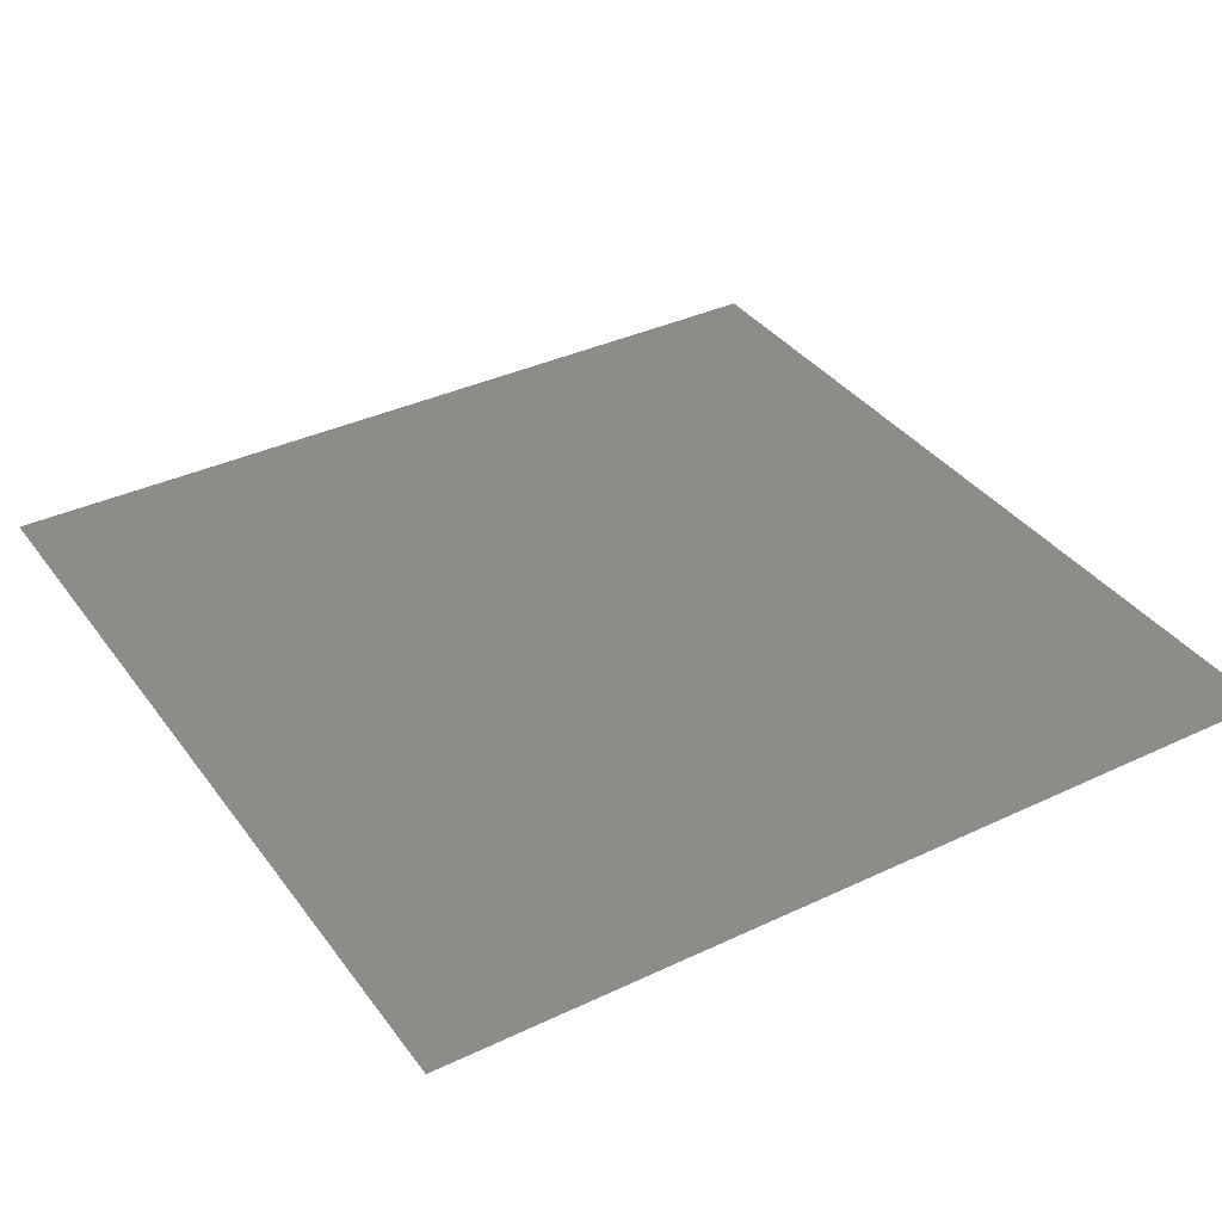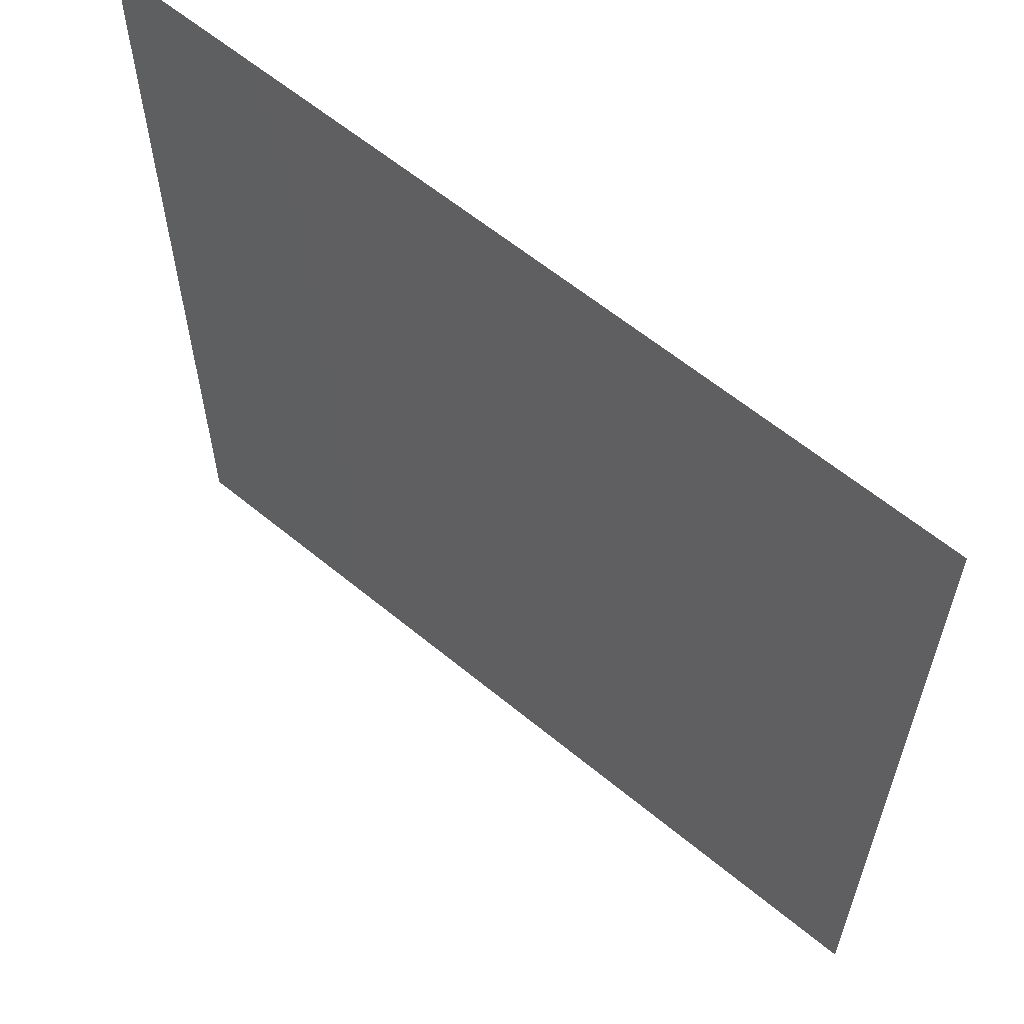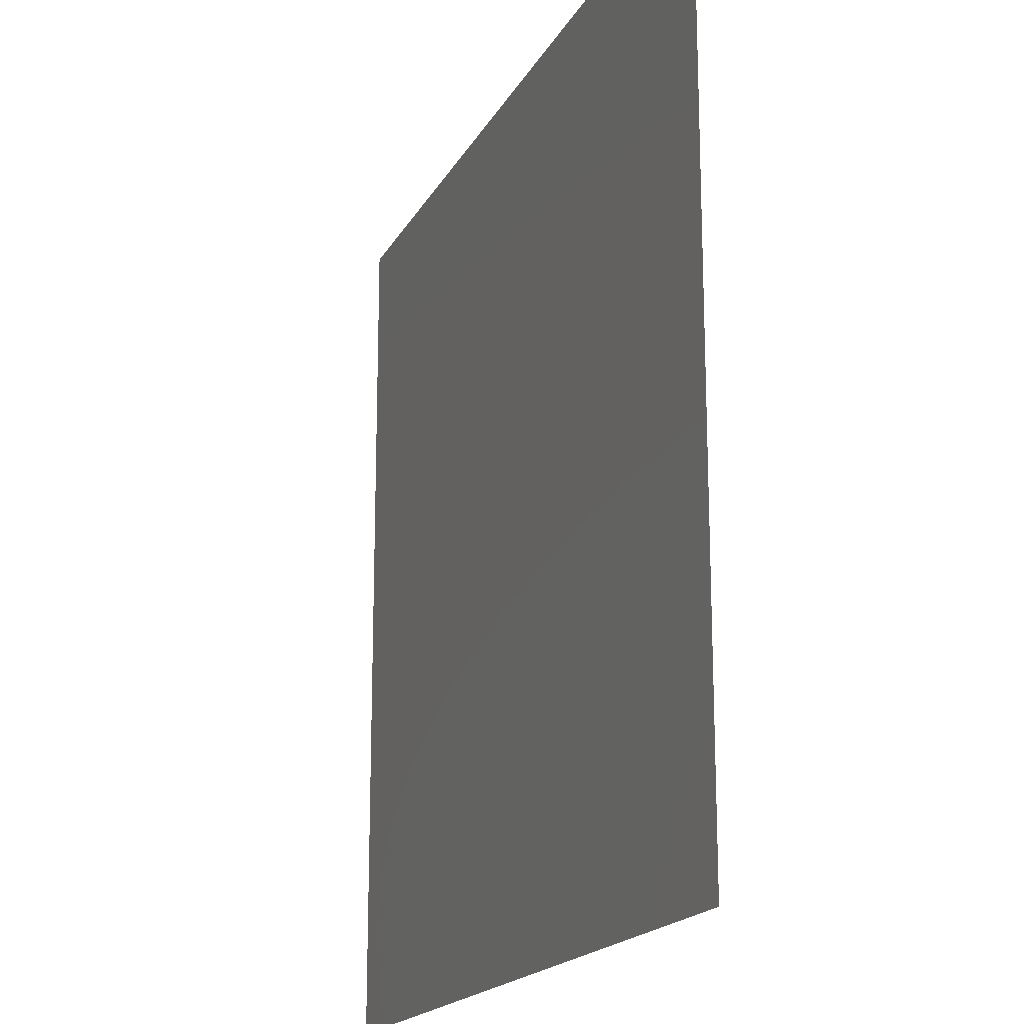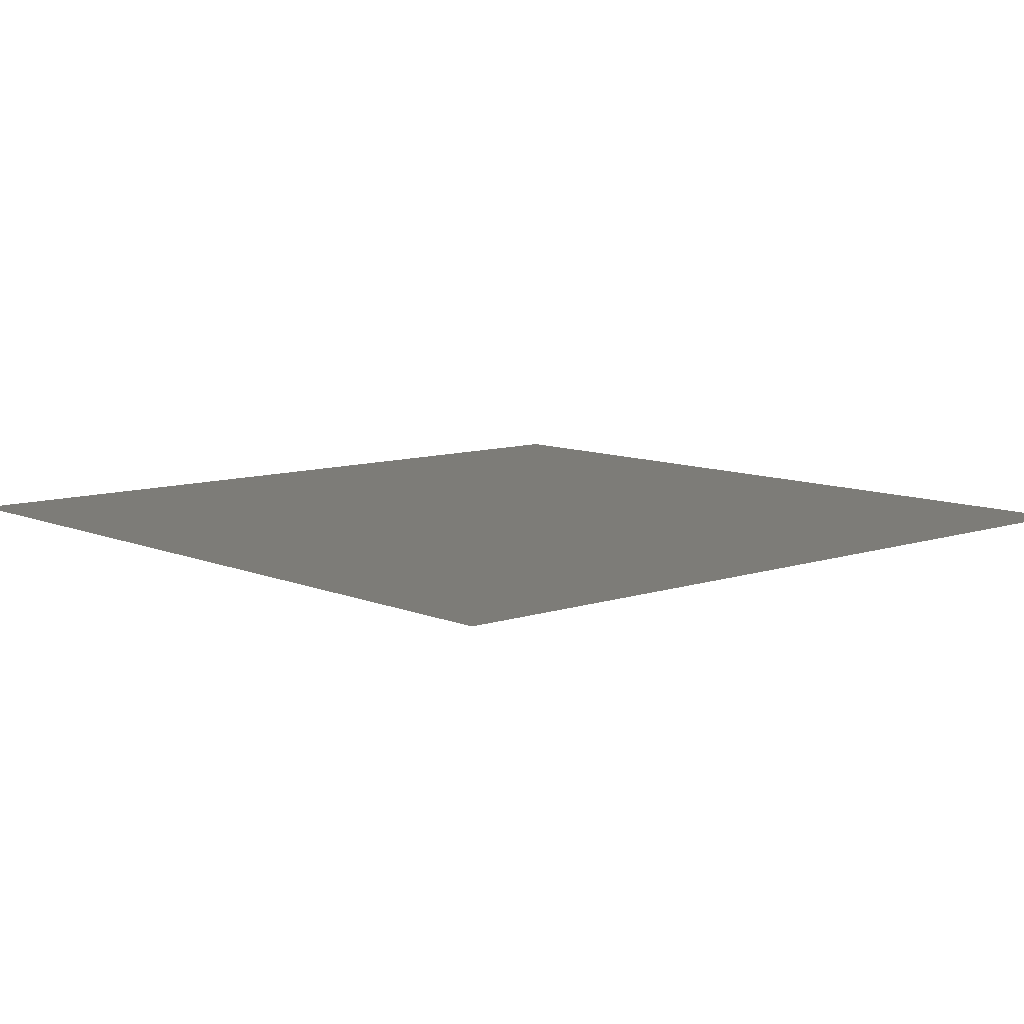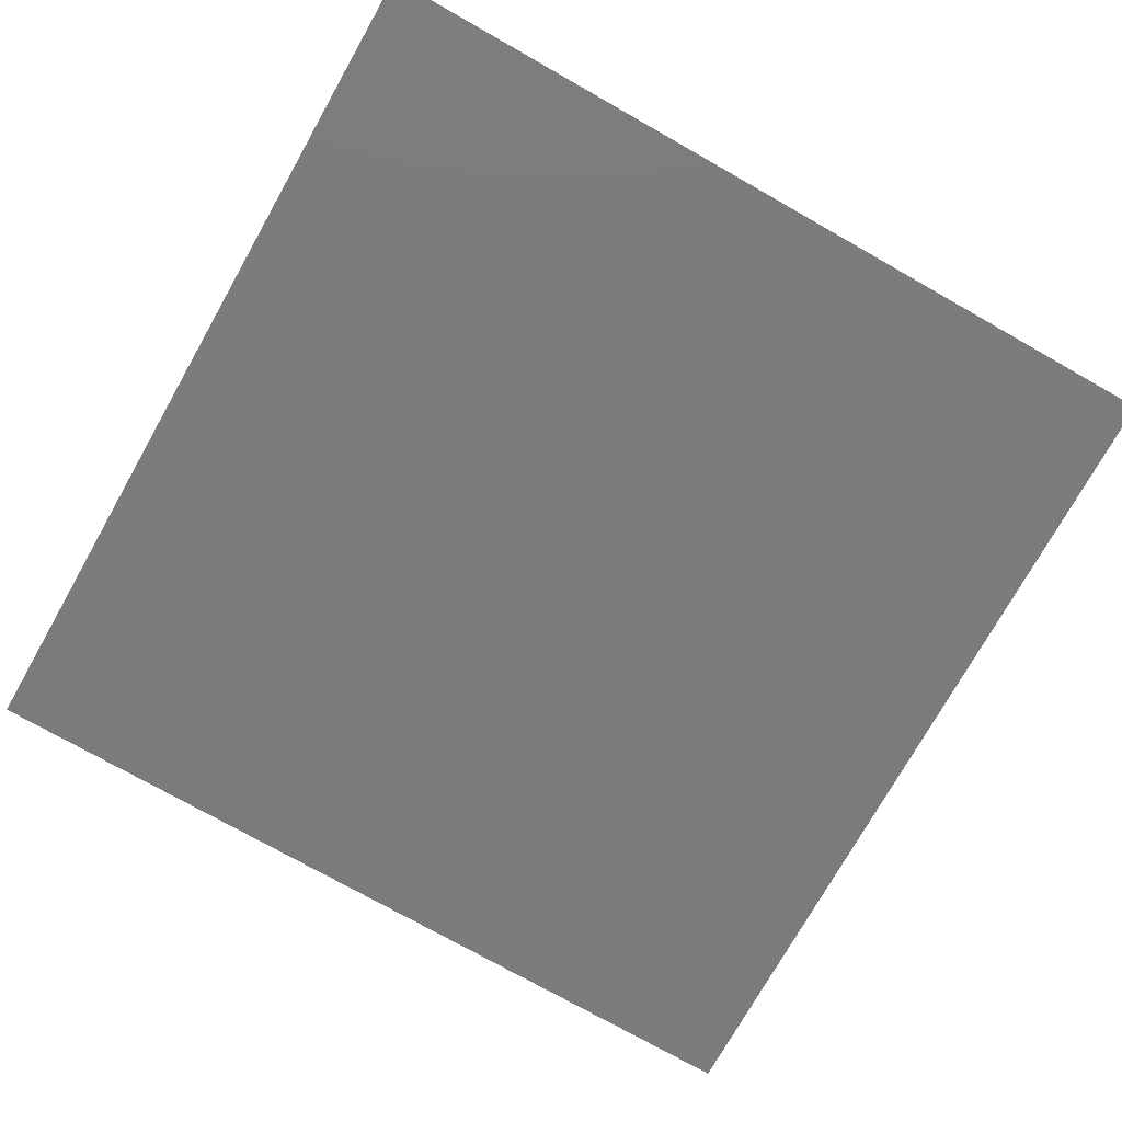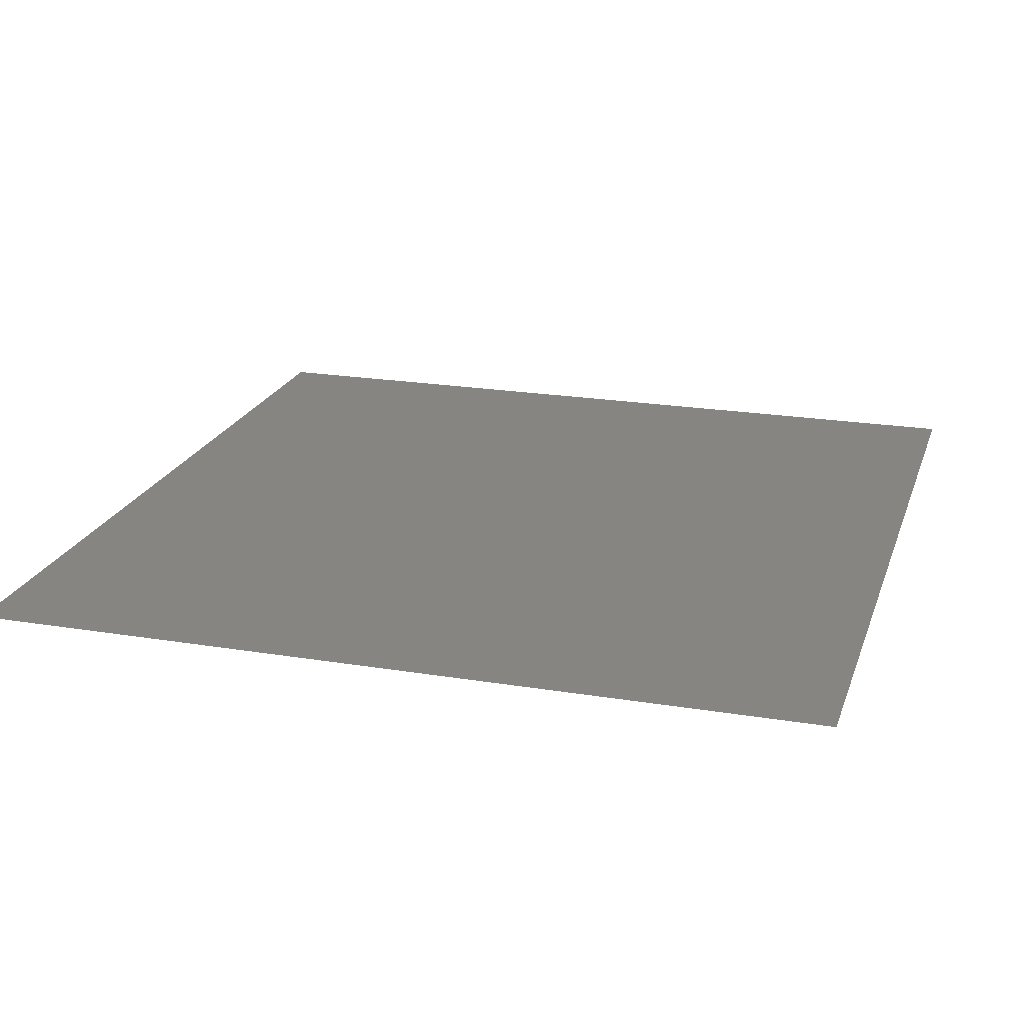
<metadata>
{"format":"stl","ext":"stl","renderer":"f3d","projection":"perspective","resolution":1024,"background":"white","views":[{"elev":36.6,"azim":58.4,"up":"+Z"},{"elev":61.0,"azim":40.1,"up":"+Y"},{"elev":-18.0,"azim":-110.3,"up":"+Y"},{"elev":9.2,"azim":48.2,"up":"+Z"},{"elev":-75.2,"azim":-119.5,"up":"+Z"},{"elev":21.2,"azim":106.4,"up":"+Z"}]}
</metadata>
<code>
# stl→obj: 4 verts, 2 faces
v -0.35 0.35 3
v -0.35 -0.35 3
v 0.35 -0.35 3
v 0.35 0.35 3
f 1 2 3
f 3 4 1

</code>
